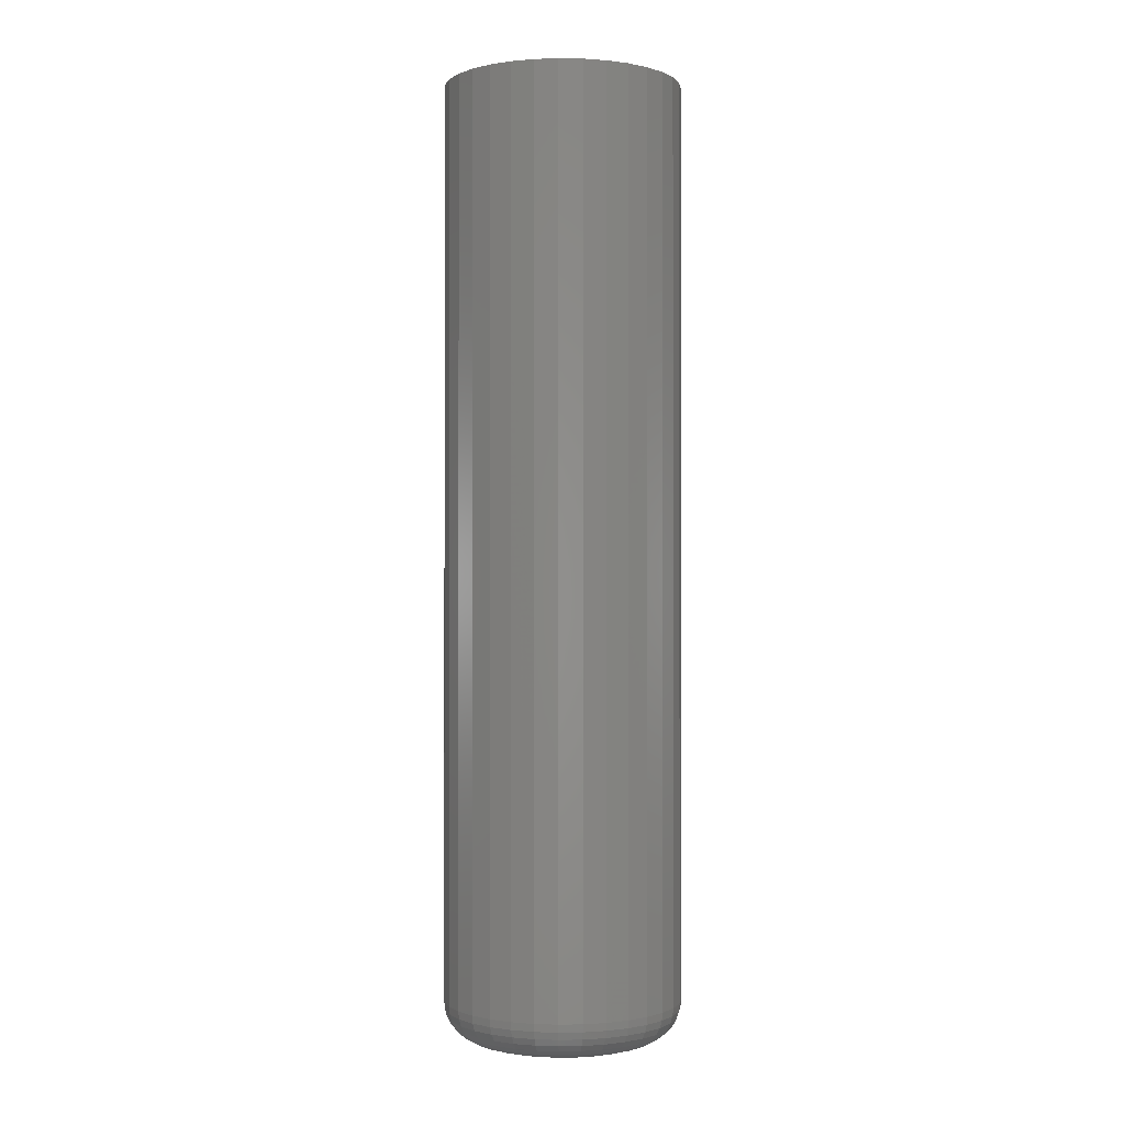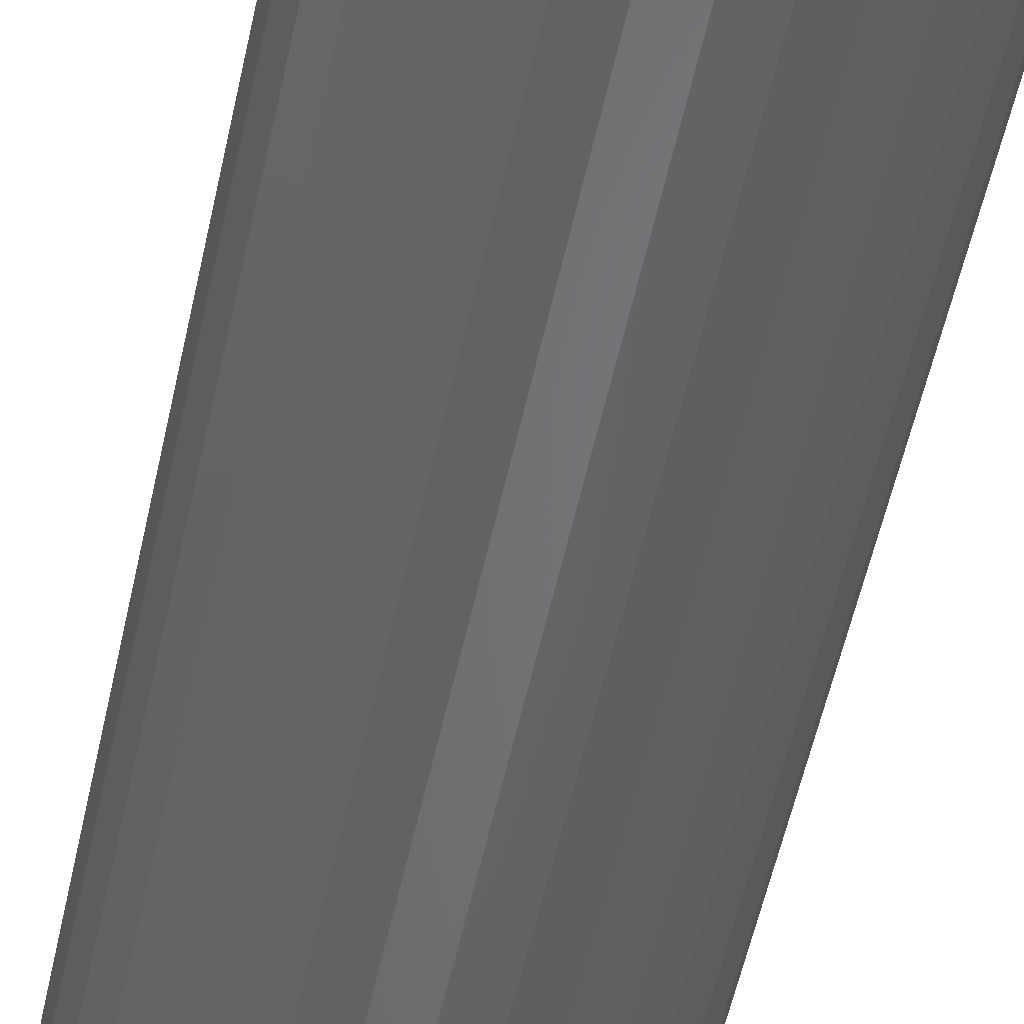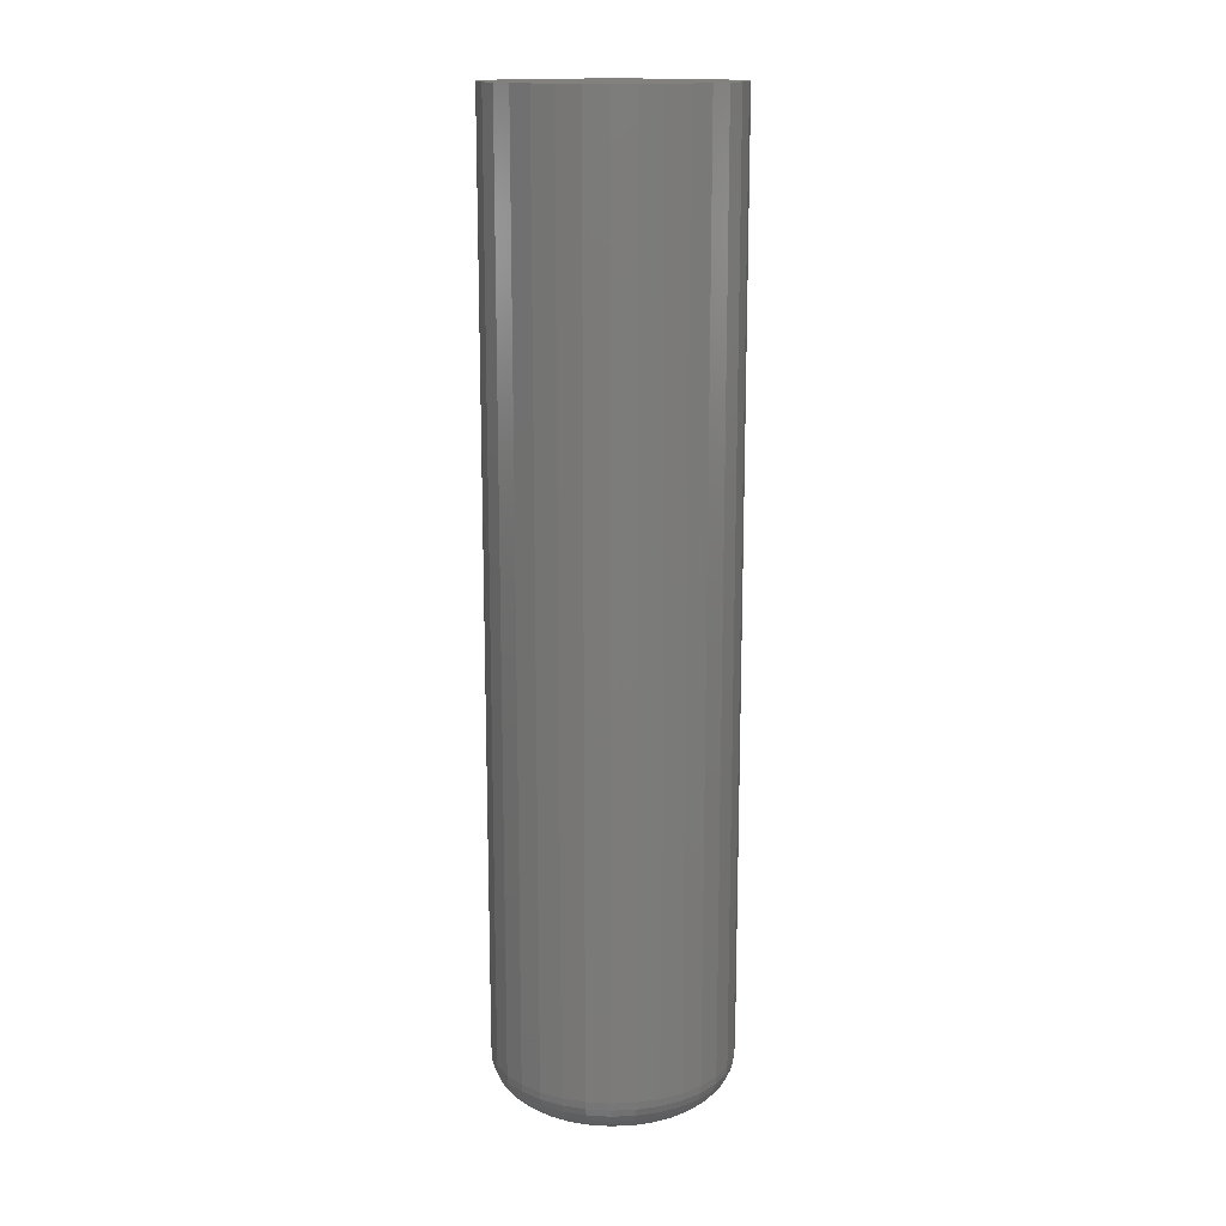
<metadata>
{"format":"stl","ext":"stl","renderer":"f3d","projection":"perspective","resolution":1024,"background":"white","views":[{"elev":-0.5,"azim":1.9,"up":"+Z"},{"elev":-51.0,"azim":-11.5,"up":"+Y"},{"elev":15.2,"azim":-66.4,"up":"+Z"}]}
</metadata>
<code>
# stl→obj: 320 verts, 636 faces
v -0.3817 -0.6007 0
v -0.3798 -0.5983 0
v -0.3577 -0.5983 0
v -0.3558 -0.6007 0
v -0.3832 -0.6034 0
v -0.3543 -0.6034 0
v -0.3558 -0.6181 0
v -0.3817 -0.6181 0
v -0.3543 -0.6154 0
v -0.3798 -0.6204 0
v -0.3577 -0.6204 0
v -0.3774 -0.6224 0
v -0.3601 -0.6224 0
v -0.3747 -0.6238 0
v -0.3718 -0.6247 0
v -0.3628 -0.6238 0
v -0.3688 -0.625 0
v -0.3657 -0.6247 0
v -0.3601 -0.5964 0
v -0.3774 -0.5964 0
v -0.3747 -0.5949 0
v -0.3718 -0.5941 0
v -0.3688 -0.5938 0
v -0.3657 -0.5941 0
v -0.3628 -0.5949 0
v -0.3832 -0.6154 0
v -0.3841 -0.6124 0
v -0.3534 -0.6124 0
v -0.3844 -0.6094 0
v -0.3531 -0.6094 0
v -0.3841 -0.6063 0
v -0.3534 -0.6063 0
v -0.3453 -0.6094 0.007812
v -0.3453 -0.6094 0.1875
v -0.3458 -0.6139 0.007812
v -0.3458 -0.6139 0.1875
v -0.3471 -0.6183 0.007812
v -0.3471 -0.6183 0.1875
v -0.3493 -0.6224 0.007812
v -0.3493 -0.6224 0.1875
v -0.3522 -0.6259 0.007812
v -0.3522 -0.6259 0.1875
v -0.3557 -0.6289 0.007812
v -0.3557 -0.6289 0.1875
v -0.3598 -0.631 0.007812
v -0.3598 -0.631 0.1875
v -0.3642 -0.6324 0.007812
v -0.3642 -0.6324 0.1875
v -0.3688 -0.6328 0.007812
v -0.3688 -0.6328 0.1875
v -0.3733 -0.6324 0.007812
v -0.3733 -0.6324 0.1875
v -0.3777 -0.631 0.007812
v -0.3777 -0.631 0.1875
v -0.3818 -0.6289 0.007812
v -0.3818 -0.6289 0.1875
v -0.3853 -0.6259 0.007812
v -0.3853 -0.6259 0.1875
v -0.3882 -0.6224 0.007812
v -0.3882 -0.6224 0.1875
v -0.3904 -0.6183 0.007812
v -0.3904 -0.6183 0.1875
v -0.3917 -0.6139 0.007812
v -0.3917 -0.6139 0.1875
v -0.3922 -0.6094 0.007812
v -0.3922 -0.6094 0.1875
v -0.3917 -0.6048 0.007812
v -0.3917 -0.6048 0.1875
v -0.3904 -0.6004 0.007812
v -0.3904 -0.6004 0.1875
v -0.3882 -0.5964 0.007812
v -0.3882 -0.5964 0.1875
v -0.3853 -0.5928 0.007812
v -0.3853 -0.5928 0.1875
v -0.3818 -0.5899 0.007812
v -0.3818 -0.5899 0.1875
v -0.3777 -0.5877 0.007812
v -0.3777 -0.5877 0.1875
v -0.3733 -0.5864 0.007812
v -0.3733 -0.5864 0.1875
v -0.3688 -0.5859 0.007812
v -0.3688 -0.5859 0.1875
v -0.3642 -0.5864 0.007812
v -0.3642 -0.5864 0.1875
v -0.3598 -0.5877 0.007812
v -0.3598 -0.5877 0.1875
v -0.3557 -0.5899 0.007812
v -0.3557 -0.5899 0.1875
v -0.3522 -0.5928 0.007812
v -0.3522 -0.5928 0.1875
v -0.3493 -0.5964 0.007812
v -0.3493 -0.5964 0.1875
v -0.3471 -0.6004 0.007812
v -0.3471 -0.6004 0.1875
v -0.3458 -0.6048 0.007812
v -0.3458 -0.6048 0.1875
v -0.392 -0.6094 0.006288
v -0.3916 -0.6048 0.006288
v -0.3916 -0.6094 0.004823
v -0.3912 -0.6049 0.004823
v -0.3909 -0.6094 0.003472
v -0.3904 -0.6051 0.003472
v -0.3899 -0.6094 0.002288
v -0.3895 -0.6052 0.002288
v -0.3887 -0.6094 0.001317
v -0.3883 -0.6055 0.001317
v -0.3874 -0.6094 0.0005947
v -0.387 -0.6057 0.0005947
v -0.3859 -0.6094 0.0001501
v -0.3856 -0.606 0.0001501
v -0.3459 -0.6048 0.006288
v -0.3455 -0.6094 0.006288
v -0.3463 -0.6049 0.004823
v -0.3459 -0.6094 0.004823
v -0.3471 -0.6051 0.003472
v -0.3466 -0.6094 0.003472
v -0.348 -0.6052 0.002288
v -0.3476 -0.6094 0.002288
v -0.3492 -0.6055 0.001317
v -0.3488 -0.6094 0.001317
v -0.3505 -0.6057 0.0005947
v -0.3501 -0.6094 0.0005947
v -0.3519 -0.606 0.0001501
v -0.3516 -0.6094 0.0001501
v -0.3472 -0.6005 0.006288
v -0.3476 -0.6006 0.004823
v -0.3483 -0.6009 0.003472
v -0.3492 -0.6013 0.002288
v -0.3503 -0.6017 0.001317
v -0.3516 -0.6023 0.0005947
v -0.3529 -0.6028 0.0001501
v -0.3494 -0.5964 0.006288
v -0.3498 -0.5967 0.004823
v -0.3504 -0.5971 0.003472
v -0.3512 -0.5976 0.002288
v -0.3521 -0.5983 0.001317
v -0.3533 -0.599 0.0005947
v -0.3545 -0.5998 0.0001501
v -0.3523 -0.5929 0.006288
v -0.3526 -0.5932 0.004823
v -0.3531 -0.5937 0.003472
v -0.3538 -0.5944 0.002288
v -0.3546 -0.5953 0.001317
v -0.3556 -0.5962 0.0005947
v -0.3566 -0.5972 0.0001501
v -0.3558 -0.59 0.006288
v -0.3561 -0.5904 0.004823
v -0.3565 -0.591 0.003472
v -0.357 -0.5918 0.002288
v -0.3577 -0.5928 0.001317
v -0.3584 -0.5939 0.0005947
v -0.3592 -0.5951 0.0001501
v -0.3598 -0.5879 0.006288
v -0.36 -0.5883 0.004823
v -0.3603 -0.5889 0.003472
v -0.3607 -0.5898 0.002288
v -0.3611 -0.5909 0.001317
v -0.3616 -0.5922 0.0005947
v -0.3622 -0.5935 0.0001501
v -0.3642 -0.5865 0.006288
v -0.3643 -0.587 0.004823
v -0.3644 -0.5877 0.003472
v -0.3646 -0.5886 0.002288
v -0.3649 -0.5898 0.001317
v -0.3651 -0.5911 0.0005947
v -0.3654 -0.5926 0.0001501
v -0.3688 -0.5861 0.006288
v -0.3688 -0.5865 0.004823
v -0.3688 -0.5873 0.003472
v -0.3688 -0.5882 0.002288
v -0.3688 -0.5894 0.001317
v -0.3688 -0.5908 0.0005947
v -0.3688 -0.5922 0.0001501
v -0.3733 -0.5865 0.006288
v -0.3732 -0.587 0.004823
v -0.3731 -0.5877 0.003472
v -0.3729 -0.5886 0.002288
v -0.3726 -0.5898 0.001317
v -0.3724 -0.5911 0.0005947
v -0.3721 -0.5926 0.0001501
v -0.3777 -0.5879 0.006288
v -0.3775 -0.5883 0.004823
v -0.3772 -0.5889 0.003472
v -0.3768 -0.5898 0.002288
v -0.3764 -0.5909 0.001317
v -0.3759 -0.5922 0.0005947
v -0.3753 -0.5935 0.0001501
v -0.3817 -0.59 0.006288
v -0.3814 -0.5904 0.004823
v -0.381 -0.591 0.003472
v -0.3805 -0.5918 0.002288
v -0.3798 -0.5928 0.001317
v -0.3791 -0.5939 0.0005947
v -0.3783 -0.5951 0.0001501
v -0.3852 -0.5929 0.006288
v -0.3849 -0.5932 0.004823
v -0.3844 -0.5937 0.003472
v -0.3837 -0.5944 0.002288
v -0.3829 -0.5953 0.001317
v -0.3819 -0.5962 0.0005947
v -0.3809 -0.5972 0.0001501
v -0.3881 -0.5964 0.006288
v -0.3877 -0.5967 0.004823
v -0.3871 -0.5971 0.003472
v -0.3863 -0.5976 0.002288
v -0.3854 -0.5983 0.001317
v -0.3842 -0.599 0.0005947
v -0.383 -0.5998 0.0001501
v -0.3903 -0.6005 0.006288
v -0.3899 -0.6006 0.004823
v -0.3892 -0.6009 0.003472
v -0.3883 -0.6013 0.002288
v -0.3872 -0.6017 0.001317
v -0.3859 -0.6023 0.0005947
v -0.3846 -0.6028 0.0001501
v -0.3459 -0.6139 0.006288
v -0.3463 -0.6138 0.004823
v -0.3471 -0.6137 0.003472
v -0.348 -0.6135 0.002288
v -0.3492 -0.6133 0.001317
v -0.3505 -0.613 0.0005947
v -0.3519 -0.6127 0.0001501
v -0.3916 -0.6139 0.006288
v -0.3912 -0.6138 0.004823
v -0.3904 -0.6137 0.003472
v -0.3895 -0.6135 0.002288
v -0.3883 -0.6133 0.001317
v -0.387 -0.613 0.0005947
v -0.3856 -0.6127 0.0001501
v -0.3903 -0.6183 0.006288
v -0.3899 -0.6181 0.004823
v -0.3892 -0.6178 0.003472
v -0.3883 -0.6175 0.002288
v -0.3872 -0.617 0.001317
v -0.3859 -0.6165 0.0005947
v -0.3846 -0.6159 0.0001501
v -0.3881 -0.6223 0.006288
v -0.3877 -0.6221 0.004823
v -0.3871 -0.6217 0.003472
v -0.3863 -0.6211 0.002288
v -0.3854 -0.6205 0.001317
v -0.3842 -0.6197 0.0005947
v -0.383 -0.6189 0.0001501
v -0.3852 -0.6258 0.006288
v -0.3849 -0.6255 0.004823
v -0.3844 -0.625 0.003472
v -0.3837 -0.6243 0.002288
v -0.3829 -0.6235 0.001317
v -0.3819 -0.6225 0.0005947
v -0.3809 -0.6215 0.0001501
v -0.3817 -0.6287 0.006288
v -0.3814 -0.6284 0.004823
v -0.381 -0.6278 0.003472
v -0.3805 -0.627 0.002288
v -0.3798 -0.626 0.001317
v -0.3791 -0.6249 0.0005947
v -0.3783 -0.6236 0.0001501
v -0.3777 -0.6309 0.006288
v -0.3775 -0.6305 0.004823
v -0.3772 -0.6298 0.003472
v -0.3768 -0.6289 0.002288
v -0.3764 -0.6278 0.001317
v -0.3759 -0.6266 0.0005947
v -0.3753 -0.6252 0.0001501
v -0.3733 -0.6322 0.006288
v -0.3732 -0.6318 0.004823
v -0.3731 -0.6311 0.003472
v -0.3729 -0.6301 0.002288
v -0.3726 -0.629 0.001317
v -0.3724 -0.6276 0.0005947
v -0.3721 -0.6262 0.0001501
v -0.3688 -0.6327 0.006288
v -0.3688 -0.6322 0.004823
v -0.3688 -0.6315 0.003472
v -0.3688 -0.6305 0.002288
v -0.3688 -0.6293 0.001317
v -0.3688 -0.628 0.0005947
v -0.3688 -0.6265 0.0001501
v -0.3642 -0.6322 0.006288
v -0.3643 -0.6318 0.004823
v -0.3644 -0.6311 0.003472
v -0.3646 -0.6301 0.002288
v -0.3649 -0.629 0.001317
v -0.3651 -0.6276 0.0005947
v -0.3654 -0.6262 0.0001501
v -0.3598 -0.6309 0.006288
v -0.36 -0.6305 0.004823
v -0.3603 -0.6298 0.003472
v -0.3607 -0.6289 0.002288
v -0.3611 -0.6278 0.001317
v -0.3616 -0.6266 0.0005947
v -0.3622 -0.6252 0.0001501
v -0.3558 -0.6287 0.006288
v -0.3561 -0.6284 0.004823
v -0.3565 -0.6278 0.003472
v -0.357 -0.627 0.002288
v -0.3577 -0.626 0.001317
v -0.3584 -0.6249 0.0005947
v -0.3592 -0.6236 0.0001501
v -0.3523 -0.6258 0.006288
v -0.3526 -0.6255 0.004823
v -0.3531 -0.625 0.003472
v -0.3538 -0.6243 0.002288
v -0.3546 -0.6235 0.001317
v -0.3556 -0.6225 0.0005947
v -0.3566 -0.6215 0.0001501
v -0.3494 -0.6223 0.006288
v -0.3498 -0.6221 0.004823
v -0.3504 -0.6217 0.003472
v -0.3512 -0.6211 0.002288
v -0.3521 -0.6205 0.001317
v -0.3533 -0.6197 0.0005947
v -0.3545 -0.6189 0.0001501
v -0.3472 -0.6183 0.006288
v -0.3476 -0.6181 0.004823
v -0.3483 -0.6178 0.003472
v -0.3492 -0.6175 0.002288
v -0.3503 -0.617 0.001317
v -0.3516 -0.6165 0.0005947
v -0.3529 -0.6159 0.0001501
f 1 2 3
f 4 1 3
f 5 1 4
f 6 5 4
f 7 8 9
f 10 8 7
f 11 10 7
f 12 10 11
f 13 12 11
f 13 14 12
f 15 14 13
f 16 15 13
f 16 17 15
f 18 17 16
f 19 3 2
f 19 2 20
f 19 20 21
f 19 21 22
f 19 22 23
f 19 23 24
f 19 24 25
f 8 26 9
f 9 26 27
f 9 27 28
f 28 27 29
f 28 29 30
f 30 29 31
f 30 31 32
f 32 31 5
f 32 5 6
f 33 34 35
f 35 34 36
f 35 36 37
f 37 36 38
f 37 38 39
f 39 38 40
f 39 40 41
f 41 40 42
f 41 42 43
f 43 42 44
f 43 44 45
f 45 44 46
f 45 46 47
f 47 46 48
f 47 48 49
f 49 48 50
f 49 50 51
f 51 50 52
f 51 52 53
f 53 52 54
f 53 54 55
f 55 54 56
f 55 56 57
f 57 56 58
f 57 58 59
f 59 58 60
f 59 60 61
f 61 60 62
f 61 62 63
f 63 62 64
f 63 64 65
f 65 64 66
f 65 66 67
f 67 66 68
f 67 68 69
f 69 68 70
f 69 70 71
f 71 70 72
f 71 72 73
f 73 72 74
f 73 74 75
f 75 74 76
f 75 76 77
f 77 76 78
f 77 78 79
f 79 78 80
f 79 80 81
f 81 80 82
f 81 82 83
f 83 82 84
f 83 84 85
f 85 84 86
f 85 86 87
f 87 86 88
f 87 88 89
f 89 88 90
f 89 90 91
f 91 90 92
f 91 92 93
f 93 92 94
f 93 94 95
f 95 94 96
f 95 96 33
f 33 96 34
f 65 67 97
f 97 67 98
f 97 98 99
f 99 98 100
f 99 100 101
f 101 100 102
f 101 102 103
f 103 102 104
f 103 104 105
f 105 104 106
f 105 106 107
f 107 106 108
f 107 108 109
f 109 108 110
f 109 110 29
f 29 110 31
f 95 33 111
f 111 33 112
f 111 112 113
f 113 112 114
f 113 114 115
f 115 114 116
f 115 116 117
f 117 116 118
f 117 118 119
f 119 118 120
f 119 120 121
f 121 120 122
f 121 122 123
f 123 122 124
f 123 124 32
f 32 124 30
f 93 95 125
f 125 95 111
f 125 111 126
f 126 111 113
f 126 113 127
f 127 113 115
f 127 115 128
f 128 115 117
f 128 117 129
f 129 117 119
f 129 119 130
f 130 119 121
f 130 121 131
f 131 121 123
f 131 123 6
f 6 123 32
f 91 93 132
f 132 93 125
f 132 125 133
f 133 125 126
f 133 126 134
f 134 126 127
f 134 127 135
f 135 127 128
f 135 128 136
f 136 128 129
f 136 129 137
f 137 129 130
f 137 130 138
f 138 130 131
f 138 131 4
f 4 131 6
f 89 91 139
f 139 91 132
f 139 132 140
f 140 132 133
f 140 133 141
f 141 133 134
f 141 134 142
f 142 134 135
f 142 135 143
f 143 135 136
f 143 136 144
f 144 136 137
f 144 137 145
f 145 137 138
f 145 138 3
f 3 138 4
f 87 89 146
f 146 89 139
f 146 139 147
f 147 139 140
f 147 140 148
f 148 140 141
f 148 141 149
f 149 141 142
f 149 142 150
f 150 142 143
f 150 143 151
f 151 143 144
f 151 144 152
f 152 144 145
f 152 145 19
f 19 145 3
f 85 87 153
f 153 87 146
f 153 146 154
f 154 146 147
f 154 147 155
f 155 147 148
f 155 148 156
f 156 148 149
f 156 149 157
f 157 149 150
f 157 150 158
f 158 150 151
f 158 151 159
f 159 151 152
f 159 152 25
f 25 152 19
f 83 85 160
f 160 85 153
f 160 153 161
f 161 153 154
f 161 154 162
f 162 154 155
f 162 155 163
f 163 155 156
f 163 156 164
f 164 156 157
f 164 157 165
f 165 157 158
f 165 158 166
f 166 158 159
f 166 159 24
f 24 159 25
f 81 83 167
f 167 83 160
f 167 160 168
f 168 160 161
f 168 161 169
f 169 161 162
f 169 162 170
f 170 162 163
f 170 163 171
f 171 163 164
f 171 164 172
f 172 164 165
f 172 165 173
f 173 165 166
f 173 166 23
f 23 166 24
f 79 81 174
f 174 81 167
f 174 167 175
f 175 167 168
f 175 168 176
f 176 168 169
f 176 169 177
f 177 169 170
f 177 170 178
f 178 170 171
f 178 171 179
f 179 171 172
f 179 172 180
f 180 172 173
f 180 173 22
f 22 173 23
f 77 79 181
f 181 79 174
f 181 174 182
f 182 174 175
f 182 175 183
f 183 175 176
f 183 176 184
f 184 176 177
f 184 177 185
f 185 177 178
f 185 178 186
f 186 178 179
f 186 179 187
f 187 179 180
f 187 180 21
f 21 180 22
f 75 77 188
f 188 77 181
f 188 181 189
f 189 181 182
f 189 182 190
f 190 182 183
f 190 183 191
f 191 183 184
f 191 184 192
f 192 184 185
f 192 185 193
f 193 185 186
f 193 186 194
f 194 186 187
f 194 187 20
f 20 187 21
f 73 75 195
f 195 75 188
f 195 188 196
f 196 188 189
f 196 189 197
f 197 189 190
f 197 190 198
f 198 190 191
f 198 191 199
f 199 191 192
f 199 192 200
f 200 192 193
f 200 193 201
f 201 193 194
f 201 194 2
f 2 194 20
f 71 73 202
f 202 73 195
f 202 195 203
f 203 195 196
f 203 196 204
f 204 196 197
f 204 197 205
f 205 197 198
f 205 198 206
f 206 198 199
f 206 199 207
f 207 199 200
f 207 200 208
f 208 200 201
f 208 201 1
f 1 201 2
f 69 71 209
f 209 71 202
f 209 202 210
f 210 202 203
f 210 203 211
f 211 203 204
f 211 204 212
f 212 204 205
f 212 205 213
f 213 205 206
f 213 206 214
f 214 206 207
f 214 207 215
f 215 207 208
f 215 208 5
f 5 208 1
f 67 69 98
f 98 69 209
f 98 209 100
f 100 209 210
f 100 210 102
f 102 210 211
f 102 211 104
f 104 211 212
f 104 212 106
f 106 212 213
f 106 213 108
f 108 213 214
f 108 214 110
f 110 214 215
f 110 215 31
f 31 215 5
f 33 35 112
f 112 35 216
f 112 216 114
f 114 216 217
f 114 217 116
f 116 217 218
f 116 218 118
f 118 218 219
f 118 219 120
f 120 219 220
f 120 220 122
f 122 220 221
f 122 221 124
f 124 221 222
f 124 222 30
f 30 222 28
f 63 65 223
f 223 65 97
f 223 97 224
f 224 97 99
f 224 99 225
f 225 99 101
f 225 101 226
f 226 101 103
f 226 103 227
f 227 103 105
f 227 105 228
f 228 105 107
f 228 107 229
f 229 107 109
f 229 109 27
f 27 109 29
f 61 63 230
f 230 63 223
f 230 223 231
f 231 223 224
f 231 224 232
f 232 224 225
f 232 225 233
f 233 225 226
f 233 226 234
f 234 226 227
f 234 227 235
f 235 227 228
f 235 228 236
f 236 228 229
f 236 229 26
f 26 229 27
f 59 61 237
f 237 61 230
f 237 230 238
f 238 230 231
f 238 231 239
f 239 231 232
f 239 232 240
f 240 232 233
f 240 233 241
f 241 233 234
f 241 234 242
f 242 234 235
f 242 235 243
f 243 235 236
f 243 236 8
f 8 236 26
f 57 59 244
f 244 59 237
f 244 237 245
f 245 237 238
f 245 238 246
f 246 238 239
f 246 239 247
f 247 239 240
f 247 240 248
f 248 240 241
f 248 241 249
f 249 241 242
f 249 242 250
f 250 242 243
f 250 243 10
f 10 243 8
f 55 57 251
f 251 57 244
f 251 244 252
f 252 244 245
f 252 245 253
f 253 245 246
f 253 246 254
f 254 246 247
f 254 247 255
f 255 247 248
f 255 248 256
f 256 248 249
f 256 249 257
f 257 249 250
f 257 250 12
f 12 250 10
f 53 55 258
f 258 55 251
f 258 251 259
f 259 251 252
f 259 252 260
f 260 252 253
f 260 253 261
f 261 253 254
f 261 254 262
f 262 254 255
f 262 255 263
f 263 255 256
f 263 256 264
f 264 256 257
f 264 257 14
f 14 257 12
f 51 53 265
f 265 53 258
f 265 258 266
f 266 258 259
f 266 259 267
f 267 259 260
f 267 260 268
f 268 260 261
f 268 261 269
f 269 261 262
f 269 262 270
f 270 262 263
f 270 263 271
f 271 263 264
f 271 264 15
f 15 264 14
f 49 51 272
f 272 51 265
f 272 265 273
f 273 265 266
f 273 266 274
f 274 266 267
f 274 267 275
f 275 267 268
f 275 268 276
f 276 268 269
f 276 269 277
f 277 269 270
f 277 270 278
f 278 270 271
f 278 271 17
f 17 271 15
f 47 49 279
f 279 49 272
f 279 272 280
f 280 272 273
f 280 273 281
f 281 273 274
f 281 274 282
f 282 274 275
f 282 275 283
f 283 275 276
f 283 276 284
f 284 276 277
f 284 277 285
f 285 277 278
f 285 278 18
f 18 278 17
f 45 47 286
f 286 47 279
f 286 279 287
f 287 279 280
f 287 280 288
f 288 280 281
f 288 281 289
f 289 281 282
f 289 282 290
f 290 282 283
f 290 283 291
f 291 283 284
f 291 284 292
f 292 284 285
f 292 285 16
f 16 285 18
f 43 45 293
f 293 45 286
f 293 286 294
f 294 286 287
f 294 287 295
f 295 287 288
f 295 288 296
f 296 288 289
f 296 289 297
f 297 289 290
f 297 290 298
f 298 290 291
f 298 291 299
f 299 291 292
f 299 292 13
f 13 292 16
f 41 43 300
f 300 43 293
f 300 293 301
f 301 293 294
f 301 294 302
f 302 294 295
f 302 295 303
f 303 295 296
f 303 296 304
f 304 296 297
f 304 297 305
f 305 297 298
f 305 298 306
f 306 298 299
f 306 299 11
f 11 299 13
f 39 41 307
f 307 41 300
f 307 300 308
f 308 300 301
f 308 301 309
f 309 301 302
f 309 302 310
f 310 302 303
f 310 303 311
f 311 303 304
f 311 304 312
f 312 304 305
f 312 305 313
f 313 305 306
f 313 306 7
f 7 306 11
f 37 39 314
f 314 39 307
f 314 307 315
f 315 307 308
f 315 308 316
f 316 308 309
f 316 309 317
f 317 309 310
f 317 310 318
f 318 310 311
f 318 311 319
f 319 311 312
f 319 312 320
f 320 312 313
f 320 313 9
f 9 313 7
f 35 37 216
f 216 37 314
f 216 314 217
f 217 314 315
f 217 315 218
f 218 315 316
f 218 316 219
f 219 316 317
f 219 317 220
f 220 317 318
f 220 318 221
f 221 318 319
f 221 319 222
f 222 319 320
f 222 320 28
f 28 320 9
f 82 80 78
f 84 82 78
f 84 78 86
f 86 78 76
f 86 76 88
f 88 76 74
f 88 74 90
f 90 74 72
f 90 72 92
f 92 72 70
f 92 70 94
f 94 70 68
f 94 68 96
f 36 62 38
f 38 62 60
f 38 60 40
f 40 60 58
f 40 58 42
f 42 58 56
f 42 56 44
f 44 56 54
f 44 54 46
f 46 54 52
f 46 52 50
f 46 50 48
f 96 68 34
f 34 68 66
f 34 66 36
f 36 66 64
f 36 64 62

</code>
